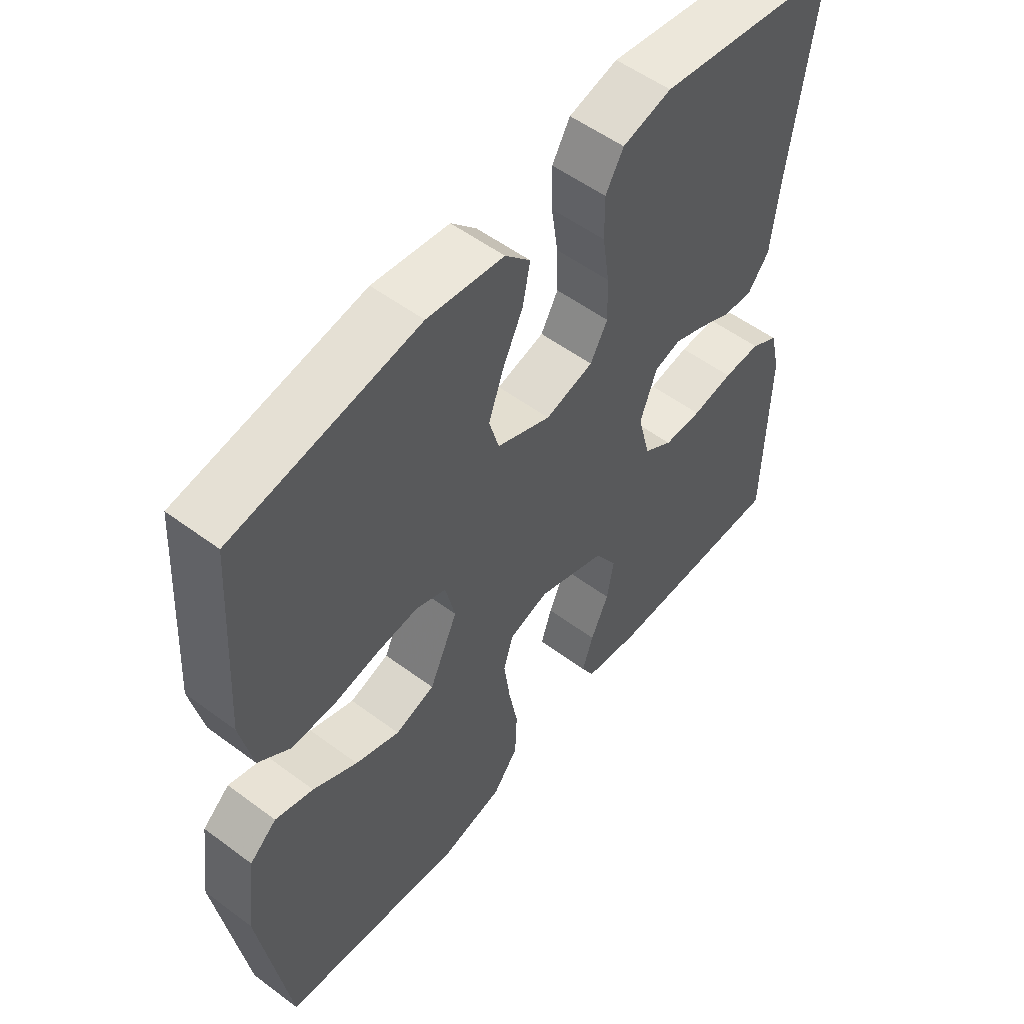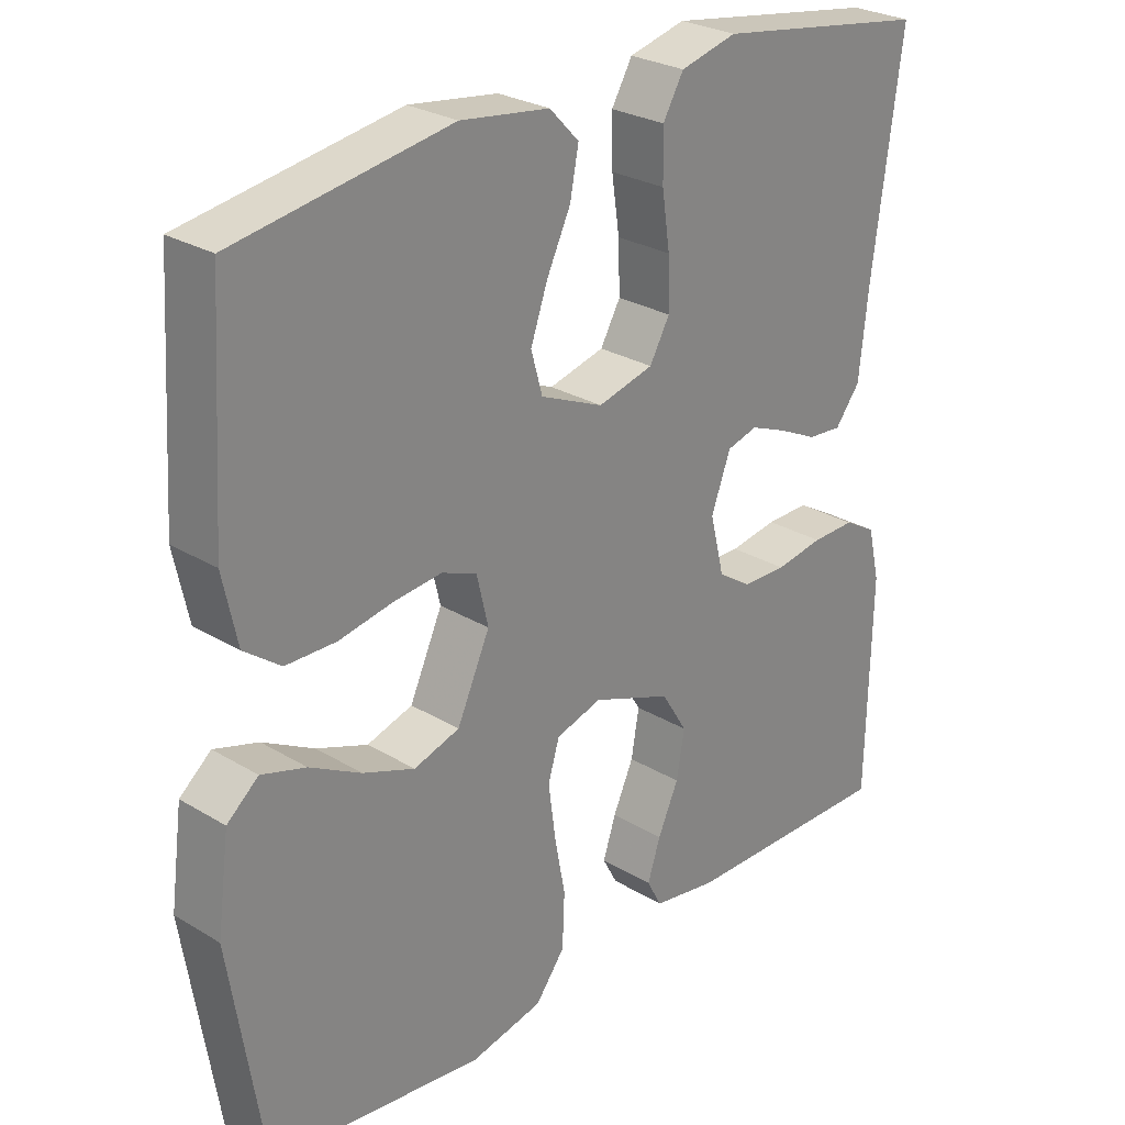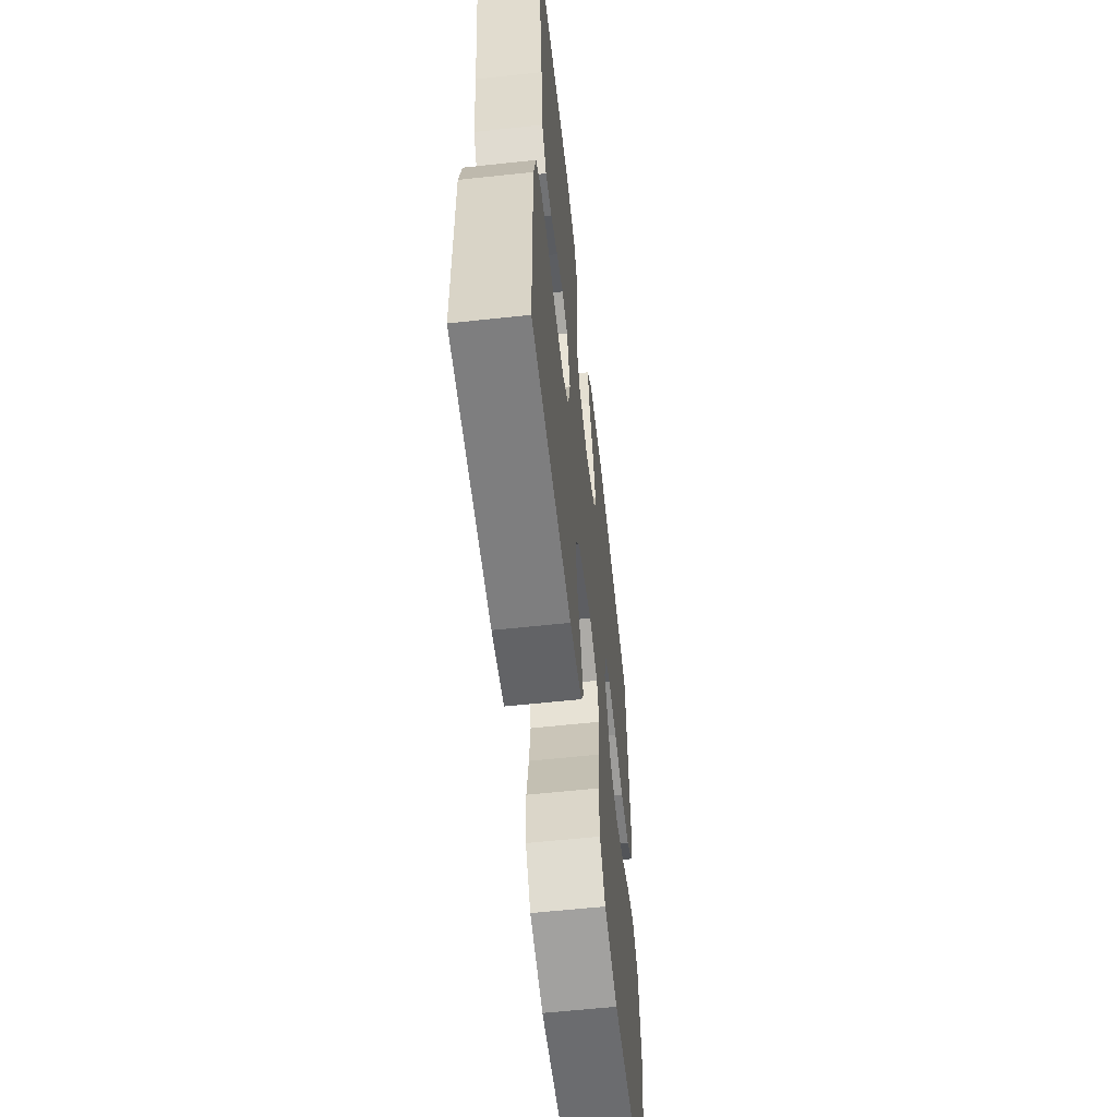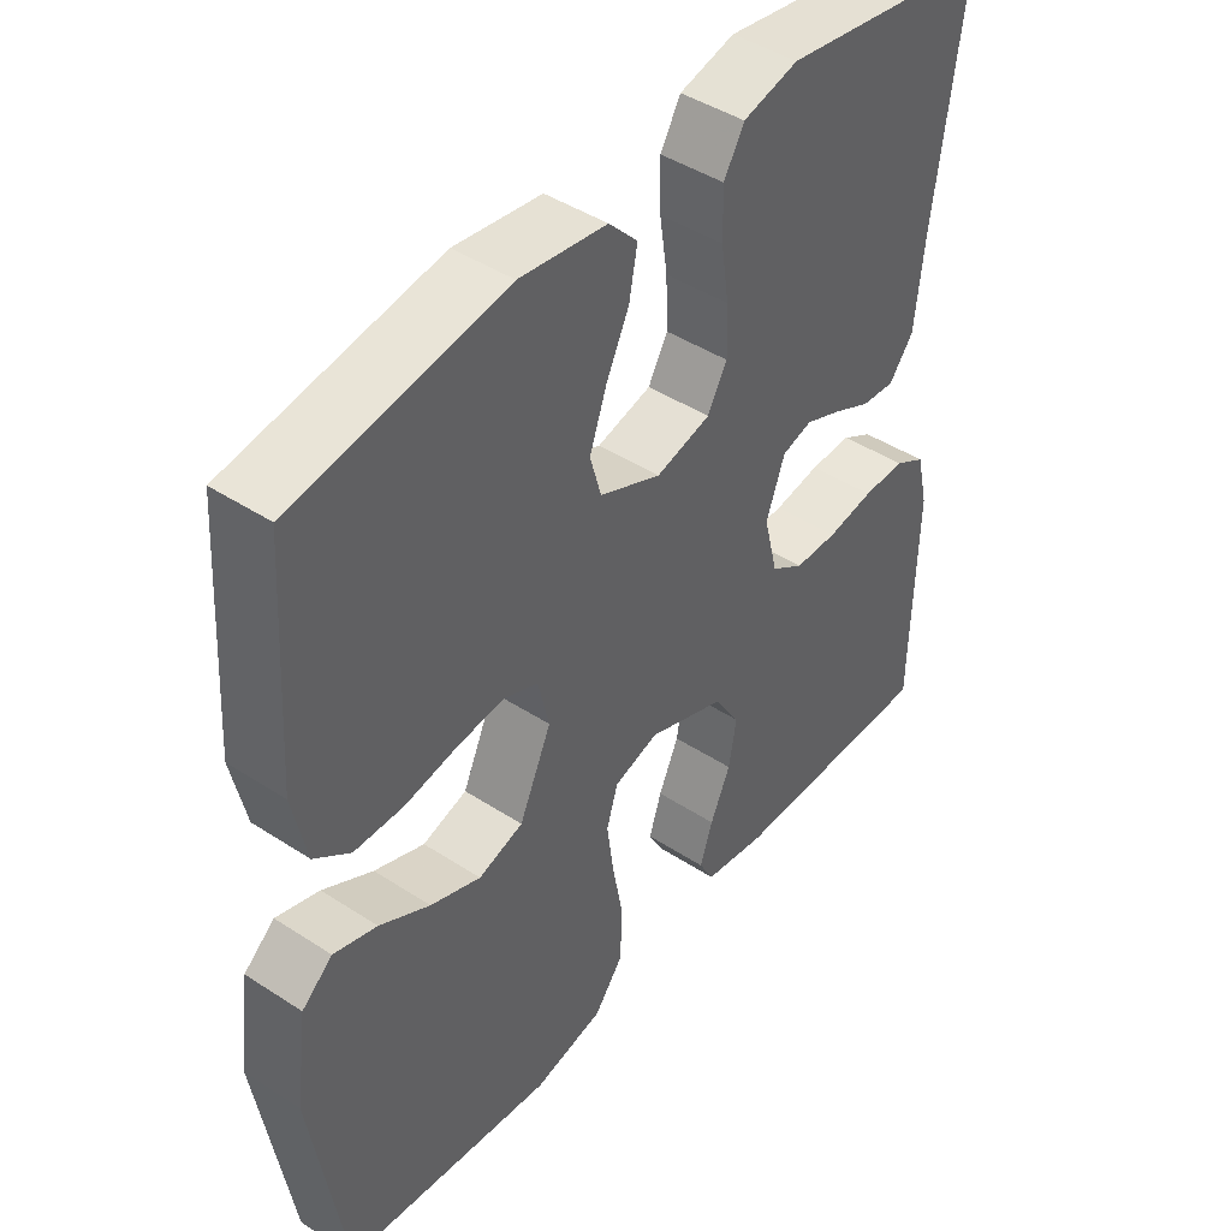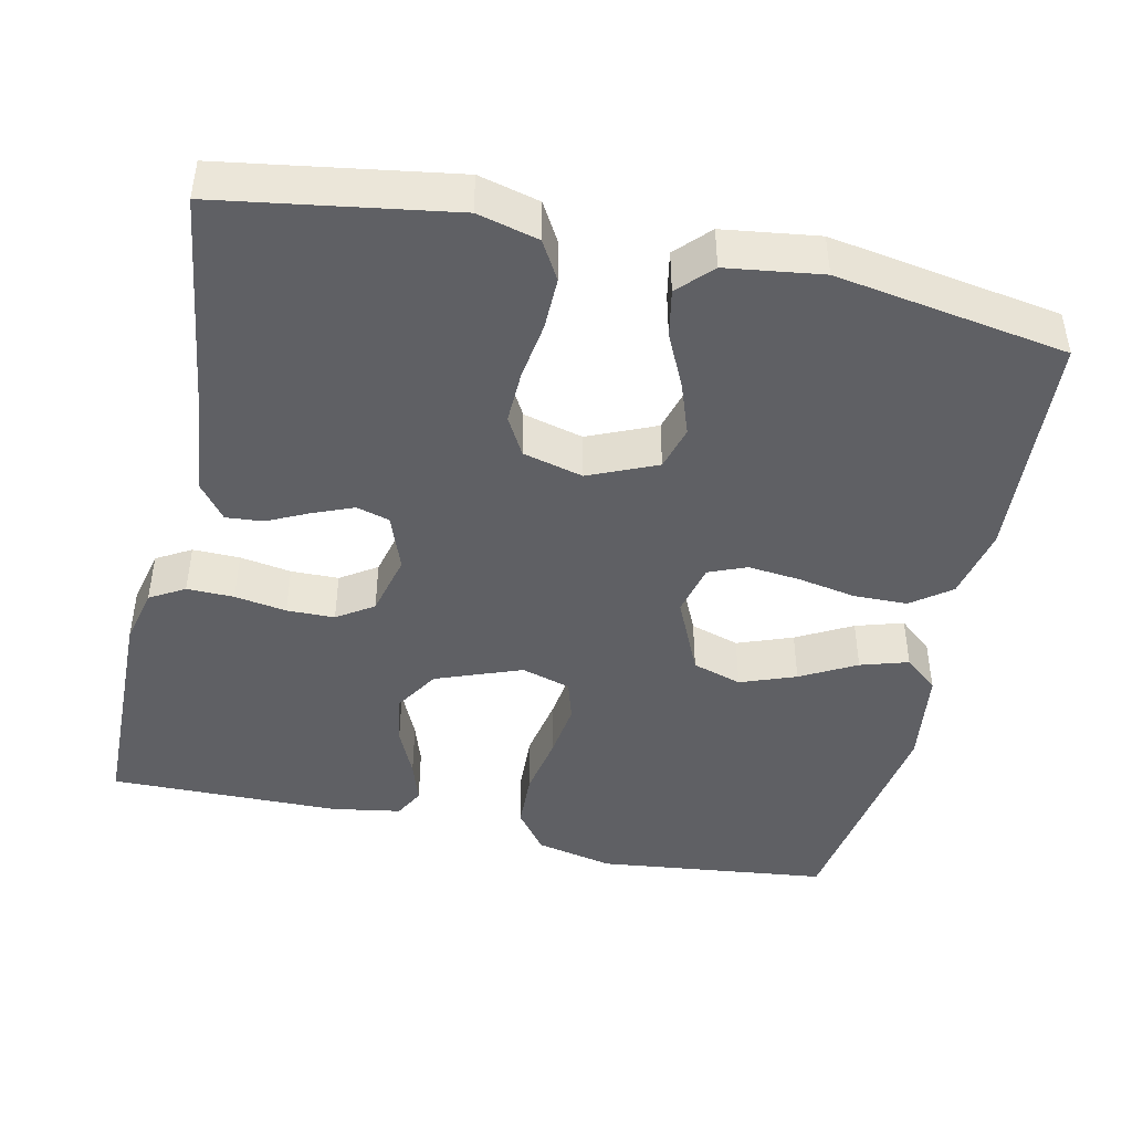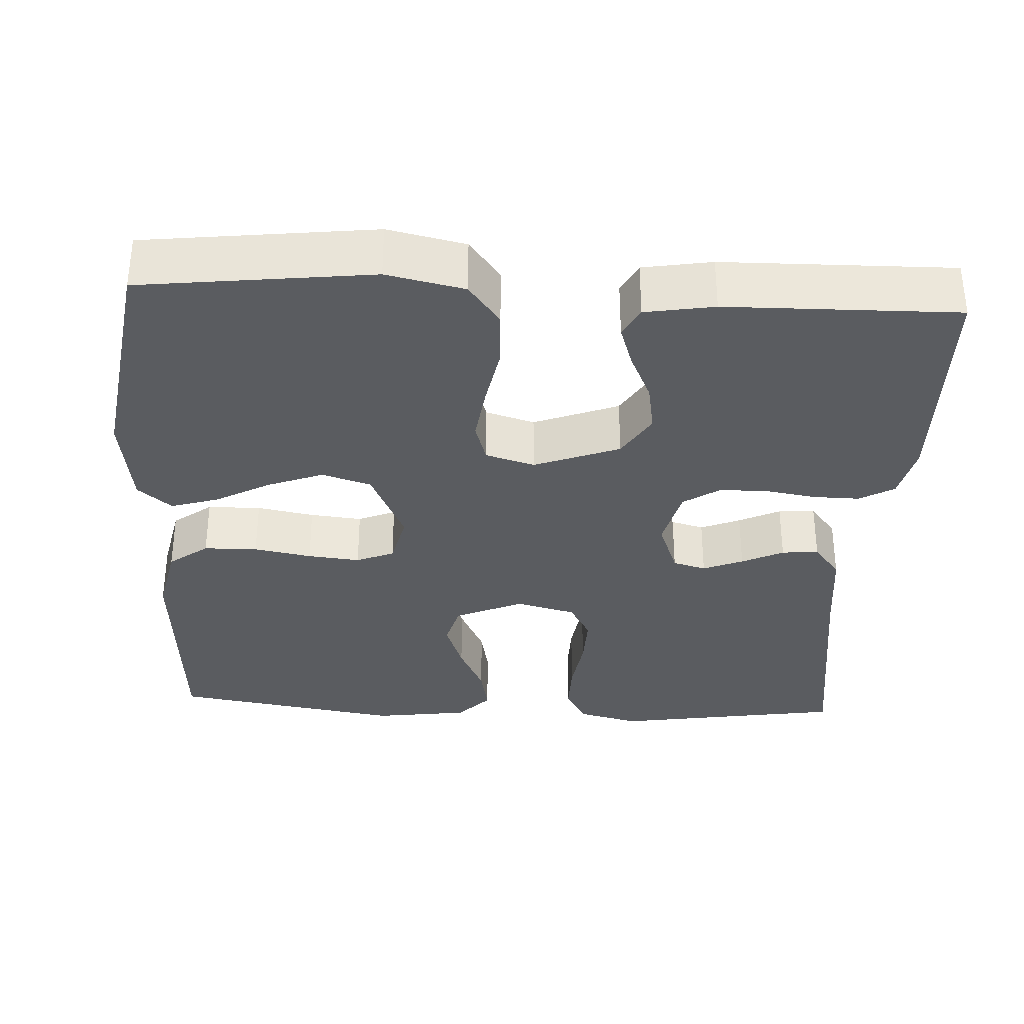
<metadata>
{"format":"obj","ext":"obj","renderer":"f3d","projection":"perspective","resolution":1024,"background":"white","views":[{"elev":54.2,"azim":128.3,"up":"+Z"},{"elev":27.1,"azim":133.0,"up":"+Z"},{"elev":-60.2,"azim":-83.7,"up":"+Z"},{"elev":44.3,"azim":127.3,"up":"+Z"},{"elev":-44.8,"azim":-12.4,"up":"+Y"},{"elev":-33.9,"azim":177.1,"up":"+Y"}]}
</metadata>
<code>
v 0.5 0.07 -0.5
v 0.2 0.07 -0.535
v 0.099 0.07 -0.513
v 0.058 0.07 -0.459
v 0.055 0.07 -0.384
v 0.07 0.07 -0.304
v 0.08 0.07 -0.23
v 0.064 0.07 -0.177
v 0 0.07 -0.158
v -0.111 0.07 -0.2
v -0.147 0.07 -0.258
v -0.136 0.07 -0.323
v -0.107 0.07 -0.387
v -0.089 0.07 -0.442
v -0.11 0.07 -0.481
v -0.2 0.07 -0.496
v -0.5 0.07 -0.5
v -0.506 0.07 -0.2
v -0.489 0.07 -0.127
v -0.444 0.07 -0.101
v -0.383 0.07 -0.102
v -0.316 0.07 -0.113
v -0.254 0.07 -0.112
v -0.207 0.07 -0.081
v -0.187 0.07 0
v -0.214 0.07 0.073
v -0.257 0.07 0.085
v -0.309 0.07 0.064
v -0.363 0.07 0.038
v -0.411 0.07 0.034
v -0.446 0.07 0.079
v -0.459 0.07 0.2
v -0.5 0.07 0.5
v -0.2 0.07 0.547
v -0.121 0.07 0.527
v -0.092 0.07 0.477
v -0.093 0.07 0.409
v -0.104 0.07 0.334
v -0.106 0.07 0.265
v -0.078 0.07 0.215
v 0 0.07 0.195
v 0.088 0.07 0.233
v 0.104 0.07 0.29
v 0.08 0.07 0.358
v 0.047 0.07 0.427
v 0.035 0.07 0.489
v 0.076 0.07 0.532
v 0.2 0.07 0.549
v 0.5 0.07 0.5
v 0.519 0.07 0.2
v 0.499 0.07 0.106
v 0.448 0.07 0.068
v 0.378 0.07 0.067
v 0.303 0.07 0.081
v 0.235 0.07 0.088
v 0.186 0.07 0.068
v 0.17 0.07 0
v 0.216 0.07 -0.101
v 0.28 0.07 -0.121
v 0.352 0.07 -0.094
v 0.424 0.07 -0.055
v 0.486 0.07 -0.036
v 0.53 0.07 -0.073
v 0.547 0.07 -0.2
v 0.5 0 -0.5
v 0.2 0 -0.535
v 0.099 0 -0.513
v 0.058 0 -0.459
v 0.055 0 -0.384
v 0.07 0 -0.304
v 0.08 0 -0.23
v 0.064 0 -0.177
v 0 0 -0.158
v -0.111 0 -0.2
v -0.147 0 -0.258
v -0.136 0 -0.323
v -0.107 0 -0.387
v -0.089 0 -0.442
v -0.11 0 -0.481
v -0.2 0 -0.496
v -0.5 0 -0.5
v -0.506 0 -0.2
v -0.489 0 -0.127
v -0.444 0 -0.101
v -0.383 0 -0.102
v -0.316 0 -0.113
v -0.254 0 -0.112
v -0.207 0 -0.081
v -0.187 0 0
v -0.214 0 0.073
v -0.257 0 0.085
v -0.309 0 0.064
v -0.363 0 0.038
v -0.411 0 0.034
v -0.446 0 0.079
v -0.459 0 0.2
v -0.5 0 0.5
v -0.2 0 0.547
v -0.121 0 0.527
v -0.092 0 0.477
v -0.093 0 0.409
v -0.104 0 0.334
v -0.106 0 0.265
v -0.078 0 0.215
v 0 0 0.195
v 0.088 0 0.233
v 0.104 0 0.29
v 0.08 0 0.358
v 0.047 0 0.427
v 0.035 0 0.489
v 0.076 0 0.532
v 0.2 0 0.549
v 0.5 0 0.5
v 0.519 0 0.2
v 0.499 0 0.106
v 0.448 0 0.068
v 0.378 0 0.067
v 0.303 0 0.081
v 0.235 0 0.088
v 0.186 0 0.068
v 0.17 0 0
v 0.216 0 -0.101
v 0.28 0 -0.121
v 0.352 0 -0.094
v 0.424 0 -0.055
v 0.486 0 -0.036
v 0.53 0 -0.073
v 0.547 0 -0.2
f 60 61 62 63
f 59 60 63 64
f 51 52 53 54
f 51 54 55
f 50 51 55
f 49 50 55
f 48 49 55 56
f 44 45 46 47
f 43 44 47 48
f 42 43 48 56
f 35 36 37 38
f 35 38 39
f 32 33 34 35
f 32 35 39
f 31 32 39 40
f 28 29 30 31
f 27 28 31 40
f 19 20 21 22
f 19 22 23
f 18 19 23
f 17 18 23
f 16 17 23 24
f 12 13 14 15
f 11 12 15 16
f 3 4 5 6
f 3 6 7
f 2 3 7
f 59 64 1 2
f 58 59 2 7
f 57 58 7 8
f 41 42 56 57
f 41 57 8 9
f 26 27 40 41
f 25 26 41 9
f 11 16 24 25
f 10 11 25
f 9 10 25
f 127 126 125 124
f 128 127 124 123
f 118 117 116 115
f 119 118 115
f 119 115 114
f 119 114 113
f 120 119 113 112
f 111 110 109 108
f 112 111 108 107
f 120 112 107 106
f 102 101 100 99
f 103 102 99
f 99 98 97 96
f 103 99 96
f 104 103 96 95
f 95 94 93 92
f 104 95 92 91
f 86 85 84 83
f 87 86 83
f 87 83 82
f 87 82 81
f 88 87 81 80
f 79 78 77 76
f 80 79 76 75
f 70 69 68 67
f 71 70 67
f 71 67 66
f 66 65 128 123
f 71 66 123 122
f 72 71 122 121
f 121 120 106 105
f 73 72 121 105
f 105 104 91 90
f 73 105 90 89
f 89 88 80 75
f 89 75 74
f 89 74 73
f 1 65 66 2
f 2 66 67 3
f 3 67 68 4
f 4 68 69 5
f 5 69 70 6
f 6 70 71 7
f 7 71 72 8
f 8 72 73 9
f 9 73 74 10
f 10 74 75 11
f 11 75 76 12
f 12 76 77 13
f 13 77 78 14
f 14 78 79 15
f 15 79 80 16
f 16 80 81 17
f 17 81 82 18
f 18 82 83 19
f 19 83 84 20
f 20 84 85 21
f 21 85 86 22
f 22 86 87 23
f 23 87 88 24
f 24 88 89 25
f 25 89 90 26
f 26 90 91 27
f 27 91 92 28
f 28 92 93 29
f 29 93 94 30
f 30 94 95 31
f 31 95 96 32
f 32 96 97 33
f 33 97 98 34
f 34 98 99 35
f 35 99 100 36
f 36 100 101 37
f 37 101 102 38
f 38 102 103 39
f 39 103 104 40
f 40 104 105 41
f 41 105 106 42
f 42 106 107 43
f 43 107 108 44
f 44 108 109 45
f 45 109 110 46
f 46 110 111 47
f 47 111 112 48
f 48 112 113 49
f 49 113 114 50
f 50 114 115 51
f 51 115 116 52
f 52 116 117 53
f 53 117 118 54
f 54 118 119 55
f 55 119 120 56
f 56 120 121 57
f 57 121 122 58
f 58 122 123 59
f 59 123 124 60
f 60 124 125 61
f 61 125 126 62
f 62 126 127 63
f 63 127 128 64
f 64 128 65 1

</code>
